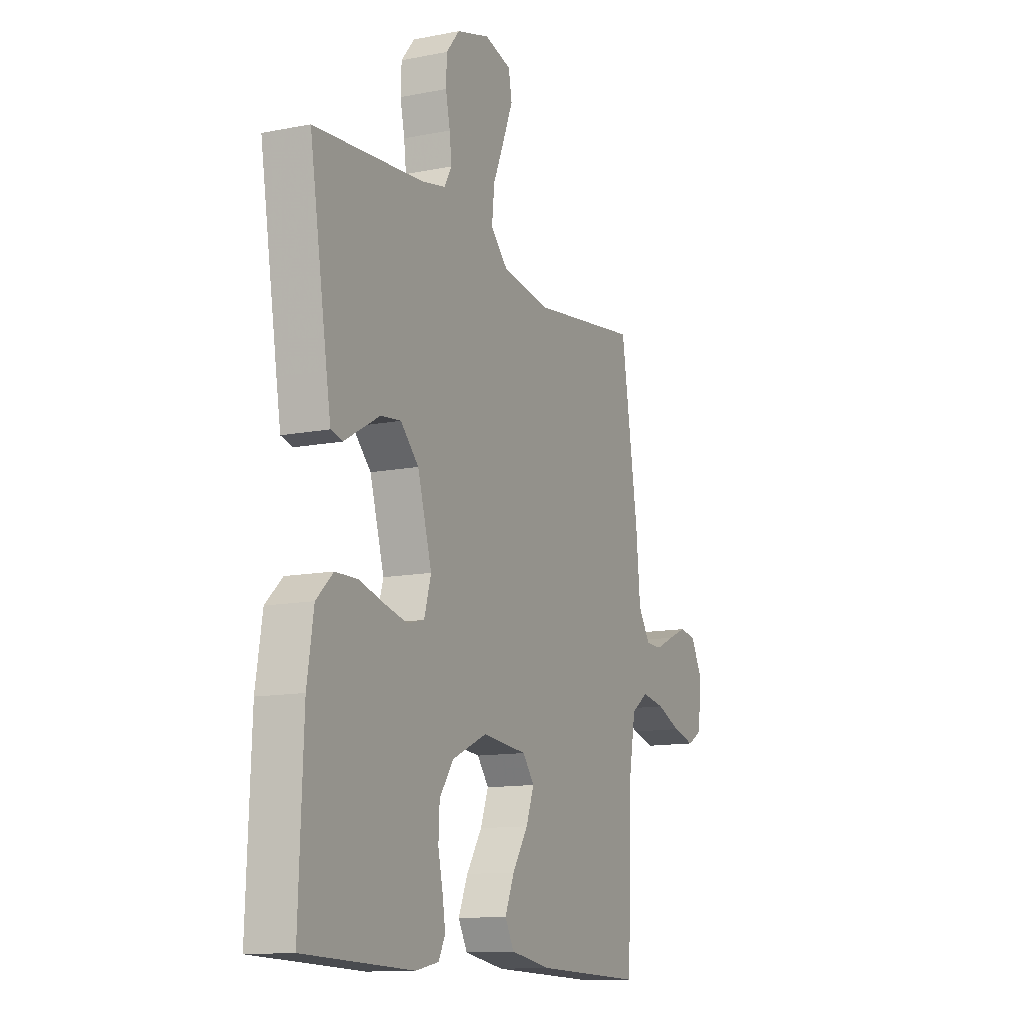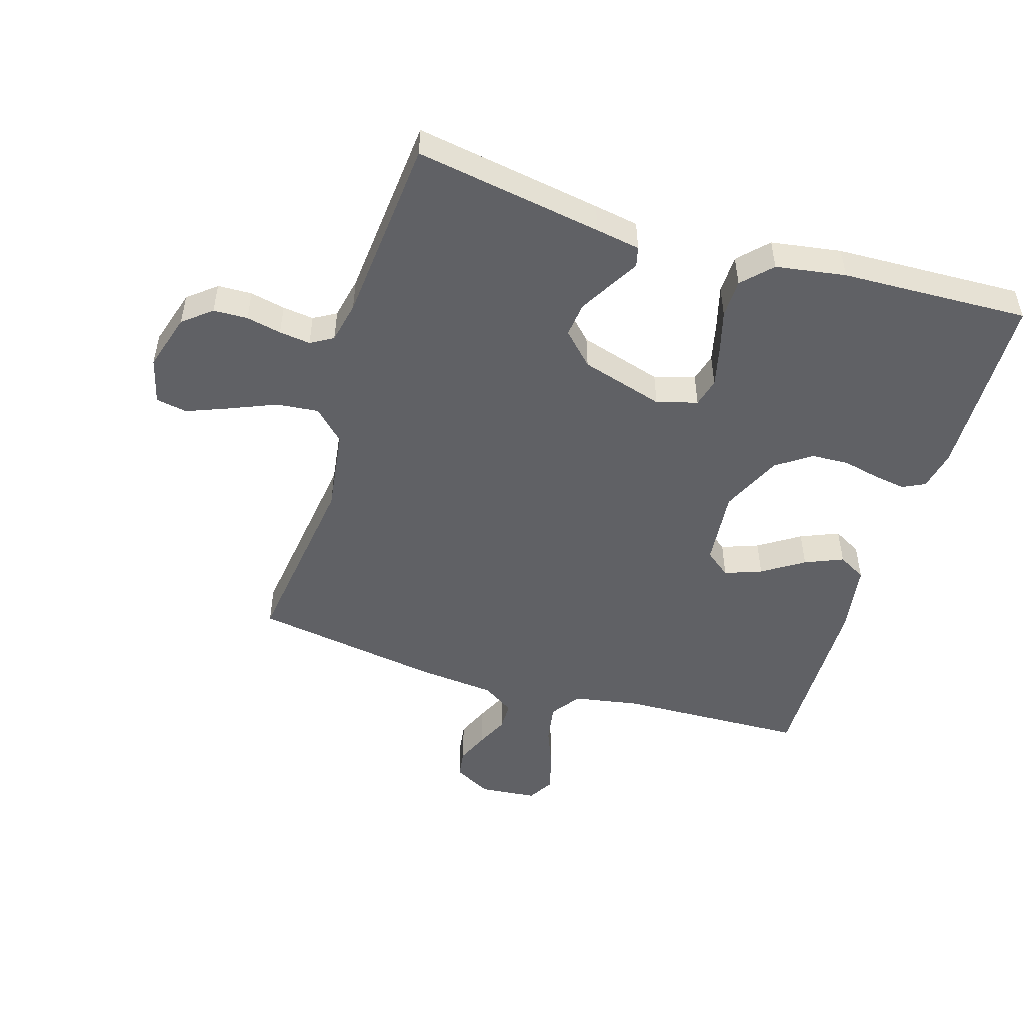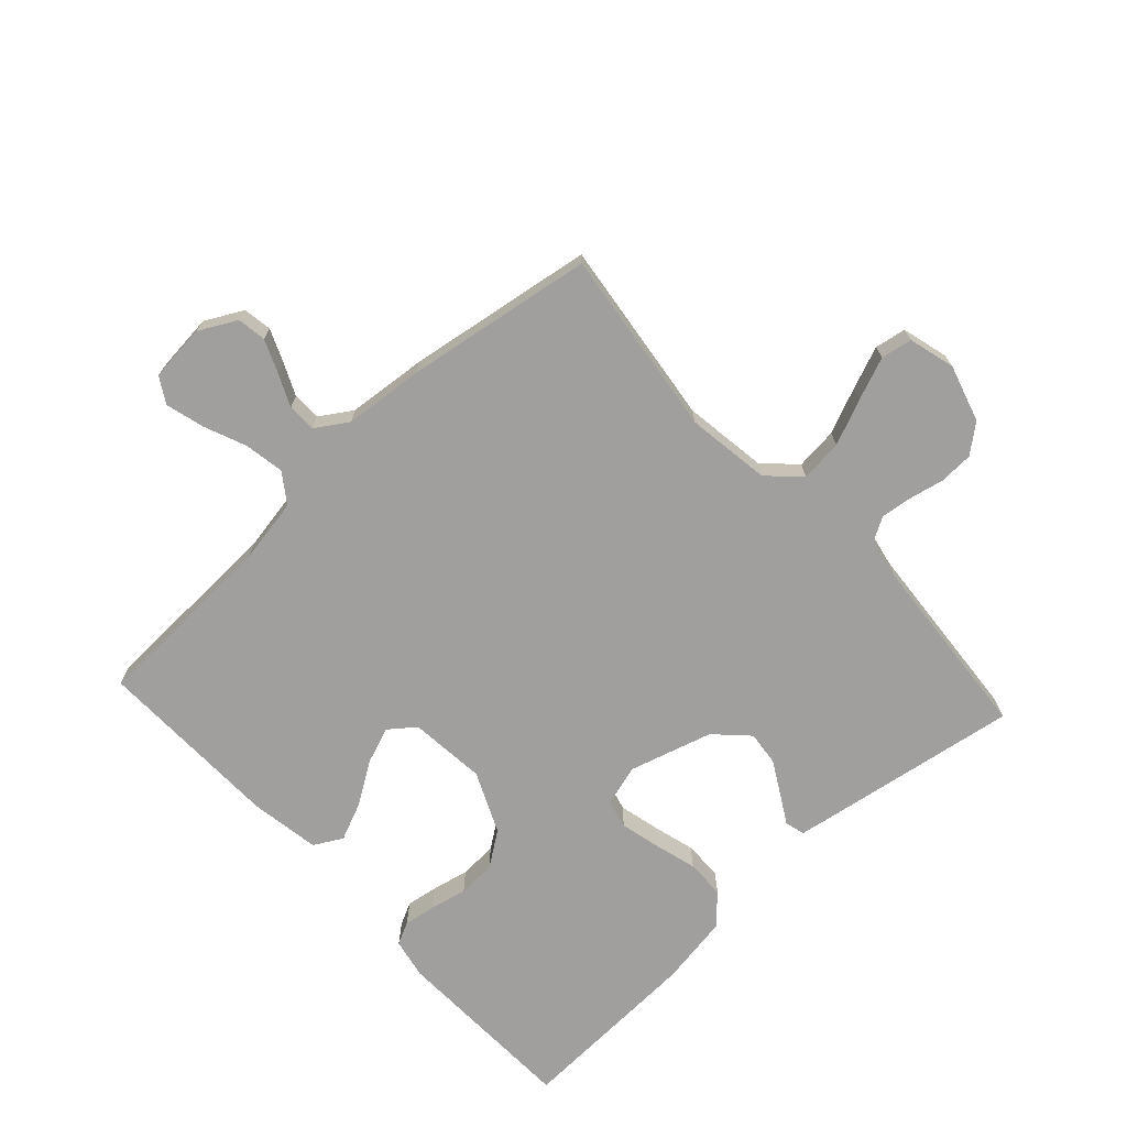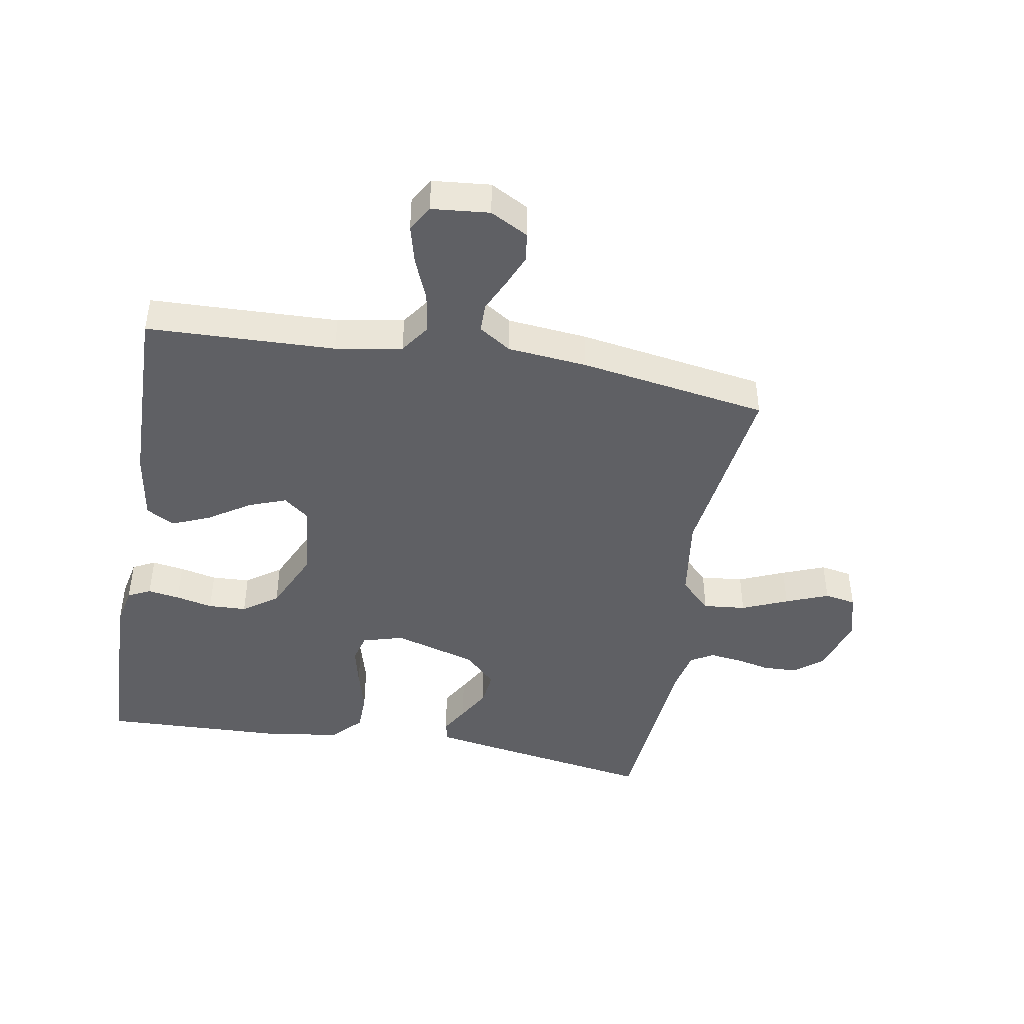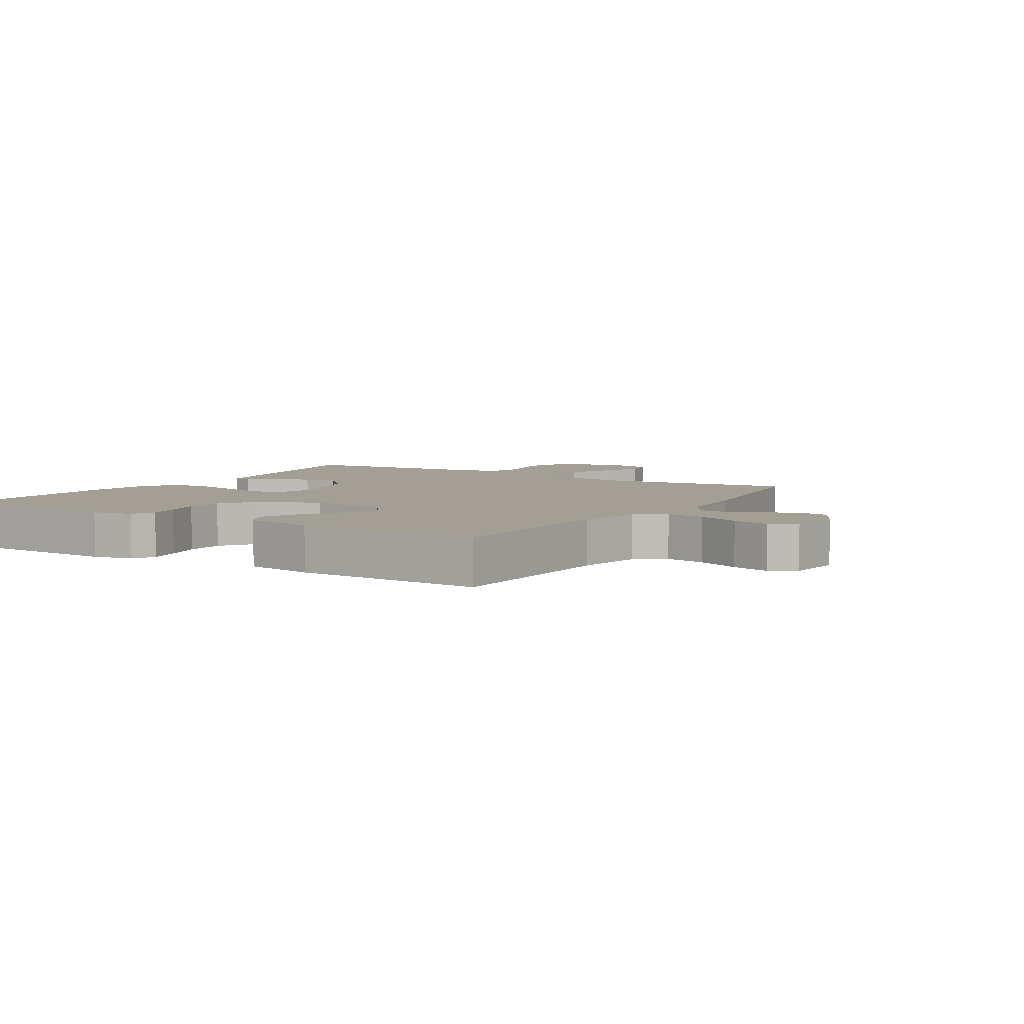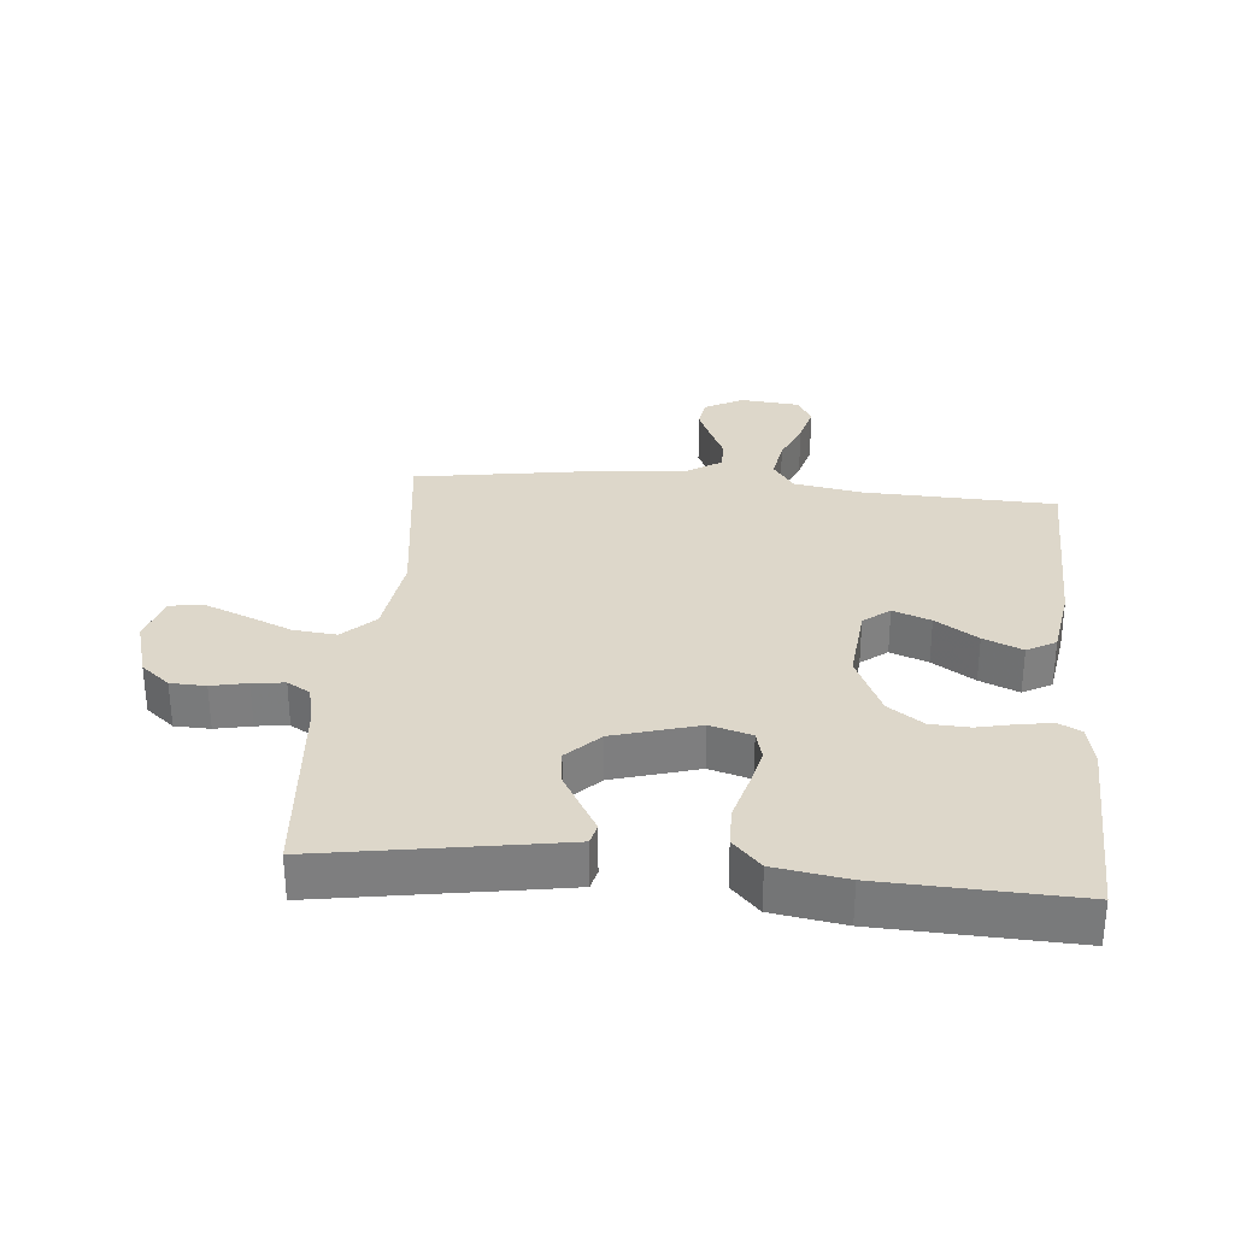
<metadata>
{"format":"obj","ext":"obj","renderer":"f3d","projection":"perspective","resolution":1024,"background":"white","views":[{"elev":-12.4,"azim":114.9,"up":"+Z"},{"elev":-49.9,"azim":72.8,"up":"+Y"},{"elev":-71.3,"azim":-47.3,"up":"+Y"},{"elev":-44.5,"azim":-100.1,"up":"+Y"},{"elev":5.5,"azim":-148.1,"up":"+Y"},{"elev":30.9,"azim":95.2,"up":"+Y"}]}
</metadata>
<code>
v 0.5 0.07 -0.5
v 0.2 0.07 -0.51
v 0.136 0.07 -0.497
v 0.118 0.07 -0.461
v 0.126 0.07 -0.41
v 0.139 0.07 -0.351
v 0.136 0.07 -0.29
v 0.097 0.07 -0.235
v 0 0.07 -0.191
v -0.123 0.07 -0.203
v -0.155 0.07 -0.244
v -0.133 0.07 -0.303
v -0.09 0.07 -0.369
v -0.064 0.07 -0.43
v -0.089 0.07 -0.475
v -0.2 0.07 -0.493
v -0.5 0.07 -0.5
v -0.511 0.07 -0.2
v -0.53 0.07 -0.094
v -0.577 0.07 -0.061
v -0.641 0.07 -0.072
v -0.709 0.07 -0.1
v -0.77 0.07 -0.116
v -0.811 0.07 -0.092
v -0.82 0.07 0
v -0.788 0.07 0.06
v -0.742 0.07 0.067
v -0.69 0.07 0.045
v -0.638 0.07 0.021
v -0.592 0.07 0.022
v -0.559 0.07 0.073
v -0.547 0.07 0.2
v -0.5 0.07 0.5
v -0.2 0.07 0.461
v -0.066 0.07 0.48
v -0.018 0.07 0.529
v -0.025 0.07 0.597
v -0.056 0.07 0.67
v -0.083 0.07 0.738
v -0.074 0.07 0.788
v 0 0.07 0.808
v 0.091 0.07 0.781
v 0.128 0.07 0.736
v 0.13 0.07 0.681
v 0.118 0.07 0.625
v 0.112 0.07 0.575
v 0.133 0.07 0.539
v 0.2 0.07 0.525
v 0.5 0.07 0.5
v 0.451 0.07 0.2
v 0.439 0.07 0.129
v 0.407 0.07 0.121
v 0.362 0.07 0.147
v 0.309 0.07 0.177
v 0.254 0.07 0.183
v 0.204 0.07 0.133
v 0.165 0.07 0
v 0.184 0.07 -0.065
v 0.23 0.07 -0.077
v 0.293 0.07 -0.062
v 0.362 0.07 -0.043
v 0.424 0.07 -0.044
v 0.47 0.07 -0.088
v 0.488 0.07 -0.2
v 0.5 0 -0.5
v 0.2 0 -0.51
v 0.136 0 -0.497
v 0.118 0 -0.461
v 0.126 0 -0.41
v 0.139 0 -0.351
v 0.136 0 -0.29
v 0.097 0 -0.235
v 0 0 -0.191
v -0.123 0 -0.203
v -0.155 0 -0.244
v -0.133 0 -0.303
v -0.09 0 -0.369
v -0.064 0 -0.43
v -0.089 0 -0.475
v -0.2 0 -0.493
v -0.5 0 -0.5
v -0.511 0 -0.2
v -0.53 0 -0.094
v -0.577 0 -0.061
v -0.641 0 -0.072
v -0.709 0 -0.1
v -0.77 0 -0.116
v -0.811 0 -0.092
v -0.82 0 0
v -0.788 0 0.06
v -0.742 0 0.067
v -0.69 0 0.045
v -0.638 0 0.021
v -0.592 0 0.022
v -0.559 0 0.073
v -0.547 0 0.2
v -0.5 0 0.5
v -0.2 0 0.461
v -0.066 0 0.48
v -0.018 0 0.529
v -0.025 0 0.597
v -0.056 0 0.67
v -0.083 0 0.738
v -0.074 0 0.788
v 0 0 0.808
v 0.091 0 0.781
v 0.128 0 0.736
v 0.13 0 0.681
v 0.118 0 0.625
v 0.112 0 0.575
v 0.133 0 0.539
v 0.2 0 0.525
v 0.5 0 0.5
v 0.451 0 0.2
v 0.439 0 0.129
v 0.407 0 0.121
v 0.362 0 0.147
v 0.309 0 0.177
v 0.254 0 0.183
v 0.204 0 0.133
v 0.165 0 0
v 0.184 0 -0.065
v 0.23 0 -0.077
v 0.293 0 -0.062
v 0.362 0 -0.043
v 0.424 0 -0.044
v 0.47 0 -0.088
v 0.488 0 -0.2
f 4 5 6
f 3 4 6
f 2 3 6
f 1 2 6
f 64 1 6
f 63 64 6
f 62 63 6
f 61 62 6
f 60 61 6
f 59 60 6 7
f 58 59 7 8
f 57 58 8 9
f 56 57 9 10
f 51 52 53
f 50 51 53
f 49 50 53
f 48 49 53
f 47 48 53 54
f 46 47 54 55
f 43 44 45
f 42 43 45
f 41 42 45
f 40 41 45
f 39 40 45
f 38 39 45
f 37 38 45
f 36 37 45 46
f 46 55 56
f 36 46 56
f 35 36 56
f 31 32 33 34
f 35 56 10
f 34 35 10
f 31 34 10
f 30 31 10
f 27 28 29
f 26 27 29
f 25 26 29
f 24 25 29
f 23 24 29
f 22 23 29
f 21 22 29
f 16 17 18
f 15 16 18
f 14 15 18
f 13 14 18
f 12 13 18
f 11 12 18 19
f 10 11 19 20
f 20 21 29 30
f 10 20 30
f 70 69 68
f 70 68 67
f 70 67 66
f 70 66 65
f 70 65 128
f 70 128 127
f 70 127 126
f 70 126 125
f 70 125 124
f 71 70 124 123
f 72 71 123 122
f 73 72 122 121
f 74 73 121 120
f 117 116 115
f 117 115 114
f 117 114 113
f 117 113 112
f 118 117 112 111
f 119 118 111 110
f 109 108 107
f 109 107 106
f 109 106 105
f 109 105 104
f 109 104 103
f 109 103 102
f 109 102 101
f 110 109 101 100
f 120 119 110
f 120 110 100
f 120 100 99
f 98 97 96 95
f 74 120 99
f 74 99 98
f 74 98 95
f 74 95 94
f 93 92 91
f 93 91 90
f 93 90 89
f 93 89 88
f 93 88 87
f 93 87 86
f 93 86 85
f 82 81 80
f 82 80 79
f 82 79 78
f 82 78 77
f 82 77 76
f 83 82 76 75
f 84 83 75 74
f 94 93 85 84
f 94 84 74
f 1 65 66 2
f 2 66 67 3
f 3 67 68 4
f 4 68 69 5
f 5 69 70 6
f 6 70 71 7
f 7 71 72 8
f 8 72 73 9
f 9 73 74 10
f 10 74 75 11
f 11 75 76 12
f 12 76 77 13
f 13 77 78 14
f 14 78 79 15
f 15 79 80 16
f 16 80 81 17
f 17 81 82 18
f 18 82 83 19
f 19 83 84 20
f 20 84 85 21
f 21 85 86 22
f 22 86 87 23
f 23 87 88 24
f 24 88 89 25
f 25 89 90 26
f 26 90 91 27
f 27 91 92 28
f 28 92 93 29
f 29 93 94 30
f 30 94 95 31
f 31 95 96 32
f 32 96 97 33
f 33 97 98 34
f 34 98 99 35
f 35 99 100 36
f 36 100 101 37
f 37 101 102 38
f 38 102 103 39
f 39 103 104 40
f 40 104 105 41
f 41 105 106 42
f 42 106 107 43
f 43 107 108 44
f 44 108 109 45
f 45 109 110 46
f 46 110 111 47
f 47 111 112 48
f 48 112 113 49
f 49 113 114 50
f 50 114 115 51
f 51 115 116 52
f 52 116 117 53
f 53 117 118 54
f 54 118 119 55
f 55 119 120 56
f 56 120 121 57
f 57 121 122 58
f 58 122 123 59
f 59 123 124 60
f 60 124 125 61
f 61 125 126 62
f 62 126 127 63
f 63 127 128 64
f 64 128 65 1

</code>
